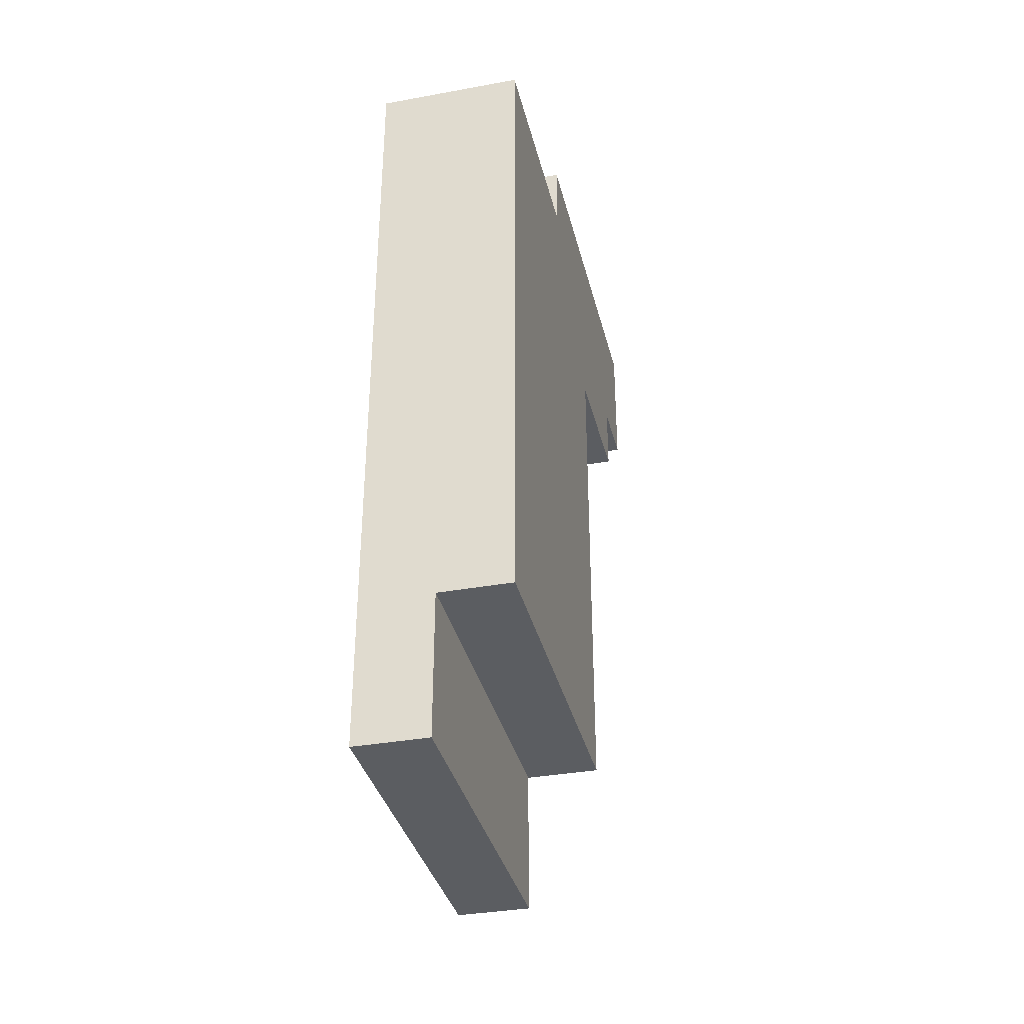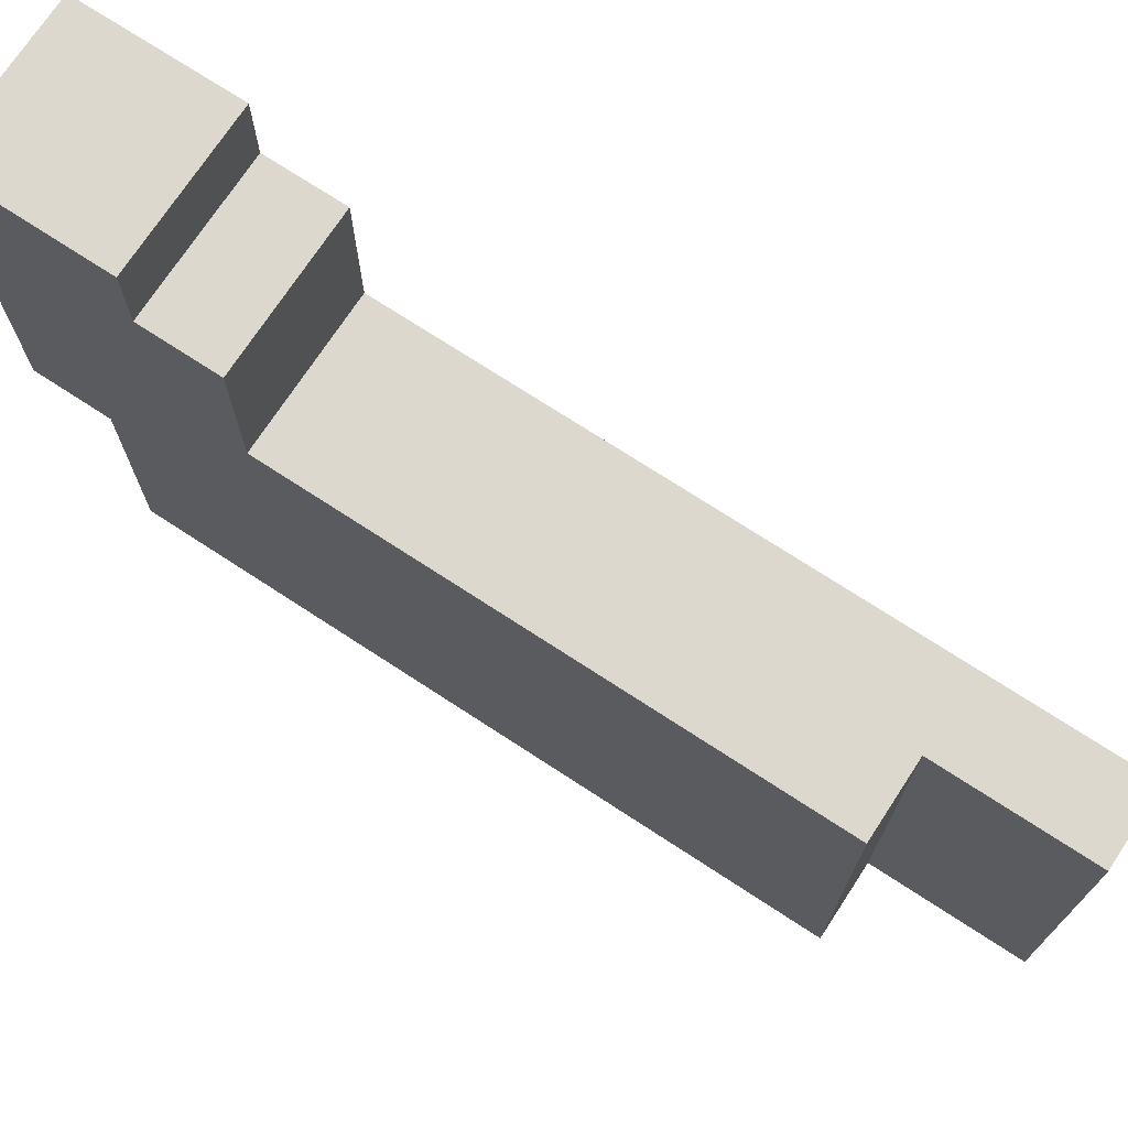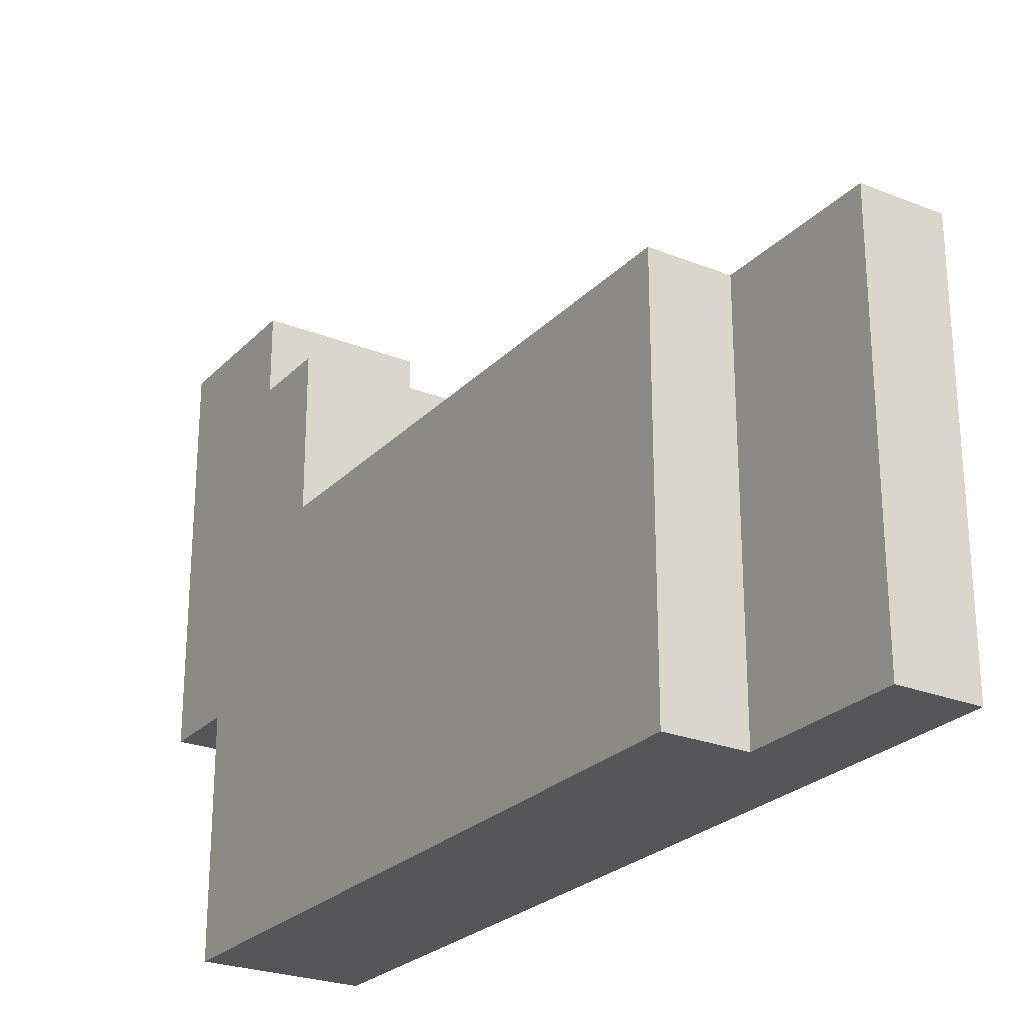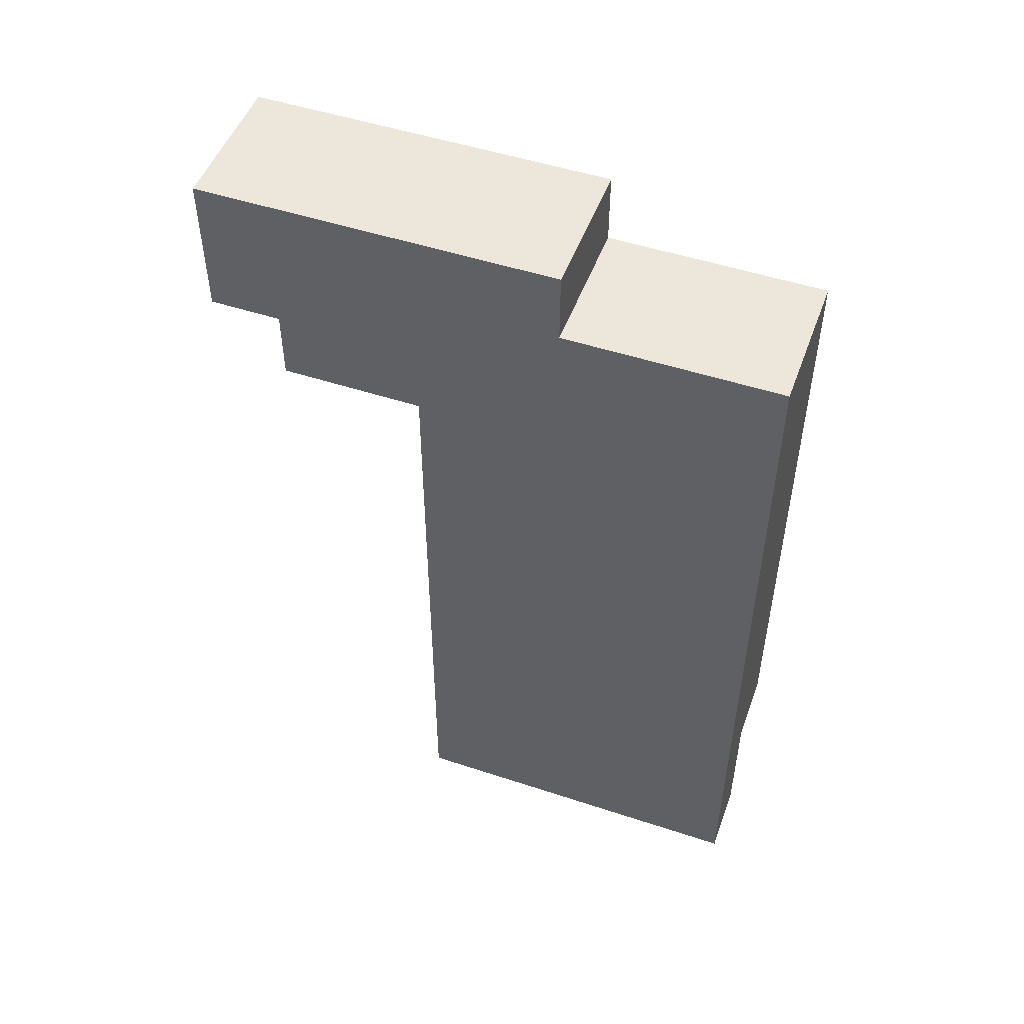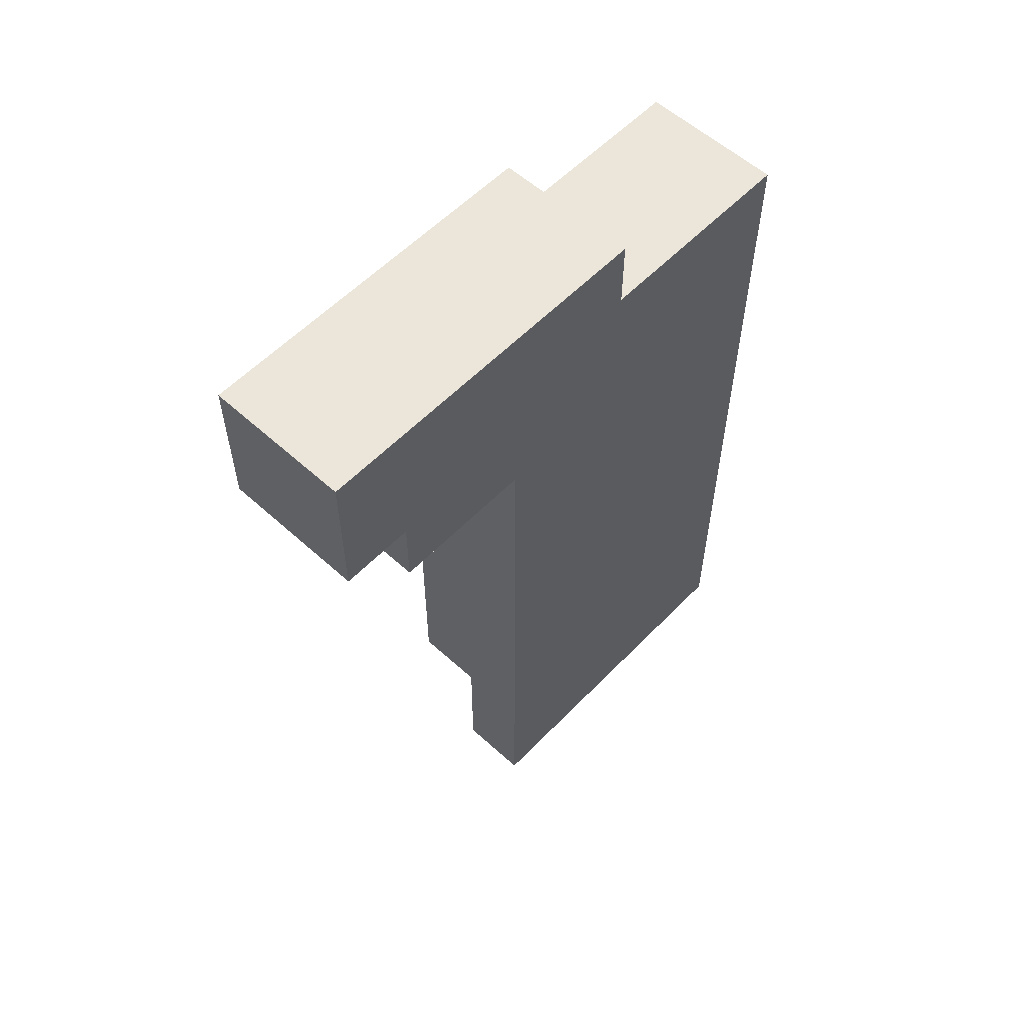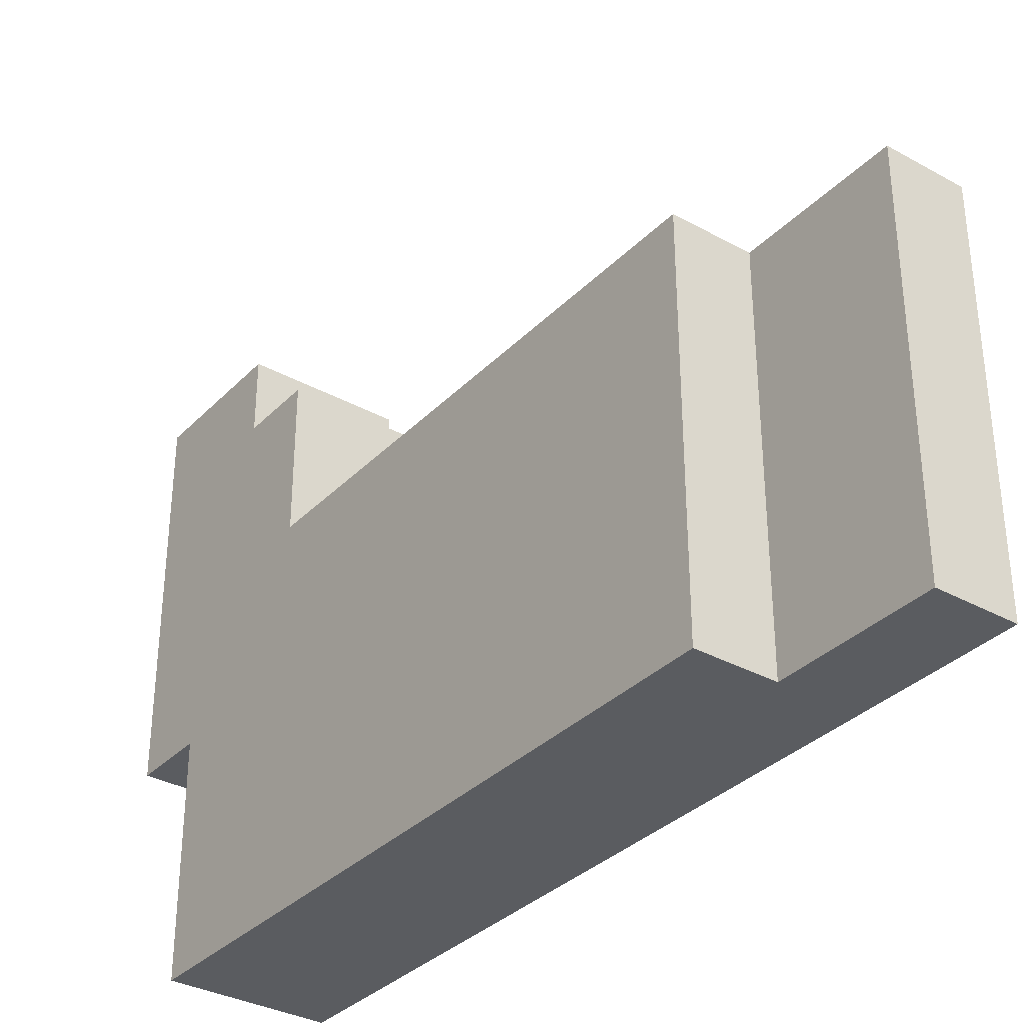
<metadata>
{"format":"obj","ext":"obj","renderer":"f3d","projection":"perspective","resolution":1024,"background":"white","views":[{"elev":-35.6,"azim":13.5,"up":"+Z"},{"elev":72.5,"azim":123.2,"up":"+Y"},{"elev":-25.3,"azim":147.3,"up":"+Y"},{"elev":50.3,"azim":-70.1,"up":"+Z"},{"elev":57.2,"azim":-136.7,"up":"+Z"},{"elev":-33.9,"azim":143.2,"up":"+Y"}]}
</metadata>
<code>
g junker4_mesh
v -1 0 5
v -1 0 -6
v -1 3 6
v -1 3 5
v -1 5 3
v -1 5 -6
v -1 7 4
v -1 7 3
v -1 8 6
v -1 8 4
v 0 0 -4
v 0 0 -6
v 0 5 -4
v 0 5 -6
v 1 0 5
v 1 0 -4
v 1 3 6
v 1 3 5
v 1 5 3
v 1 5 -4
v 1 7 4
v 1 7 3
v 1 8 6
v 1 8 4
v -1 3 6
v -1 8 6
v 0 3 6
v 0 8 6
v 1 3 6
v 1 8 6
v -1 0 5
v -1 3 5
v 0 0 5
v 0 3 5
v 1 0 5
v 1 3 5
v -1 7 4
v -1 8 4
v 0 7 4
v 0 8 4
v 1 7 4
v 1 8 4
v -1 5 3
v -1 7 3
v 0 5 3
v 0 7 3
v 1 5 3
v 1 7 3
v 0 0 -4
v 0 5 -4
v 1 0 -4
v 1 5 -4
v -1 0 -6
v -1 5 -6
v 0 0 -6
v 0 5 -6
v -1 0 5
v 0 0 5
v 1 0 5
v 0 0 -4
v 1 0 -4
v -1 0 -6
v 0 0 -6
v -1 3 6
v 0 3 6
v 1 3 6
v -1 3 5
v 0 3 5
v 1 3 5
v -1 5 3
v 0 5 3
v 1 5 3
v 0 5 -4
v 1 5 -4
v -1 5 -6
v 0 5 -6
v -1 7 4
v 0 7 4
v 1 7 4
v -1 7 3
v 0 7 3
v 1 7 3
v -1 8 6
v 0 8 6
v 1 8 6
v -1 8 4
v 0 8 4
v 1 8 4
f 4 2 1
f 5 2 4
f 5 4 3
f 6 2 5
f 7 5 3
f 8 5 7
f 9 7 3
f 10 7 9
f 11 12 13
f 13 12 14
f 15 16 18
f 18 16 19
f 17 18 19
f 19 16 20
f 17 19 21
f 21 19 22
f 17 21 23
f 23 21 24
f 27 26 25
f 28 26 27
f 29 28 27
f 30 28 29
f 33 32 31
f 34 32 33
f 35 34 33
f 36 34 35
f 37 38 39
f 39 38 40
f 39 40 41
f 41 40 42
f 43 44 45
f 45 44 46
f 45 46 47
f 47 46 48
f 49 50 51
f 51 50 52
f 53 54 55
f 55 54 56
f 60 58 57
f 60 59 58
f 61 59 60
f 62 60 57
f 63 60 62
f 67 65 64
f 68 66 65
f 68 65 67
f 69 66 68
f 70 71 73
f 71 72 73
f 73 72 74
f 70 73 75
f 75 73 76
f 77 78 80
f 78 79 81
f 80 78 81
f 81 79 82
f 83 84 86
f 84 85 87
f 86 84 87
f 87 85 88

</code>
